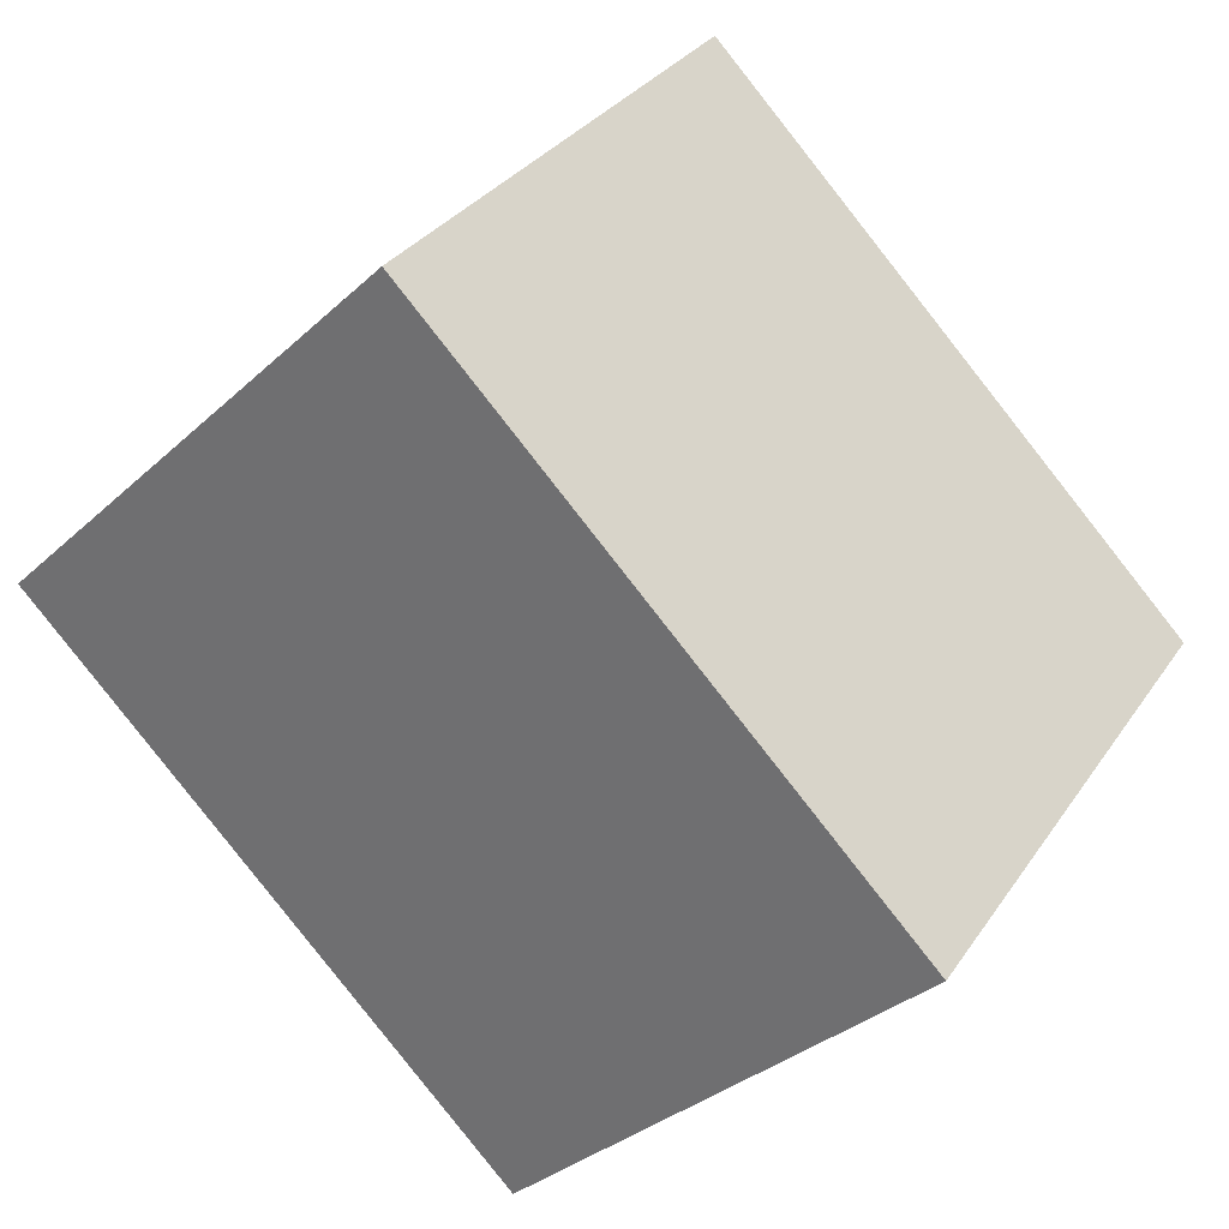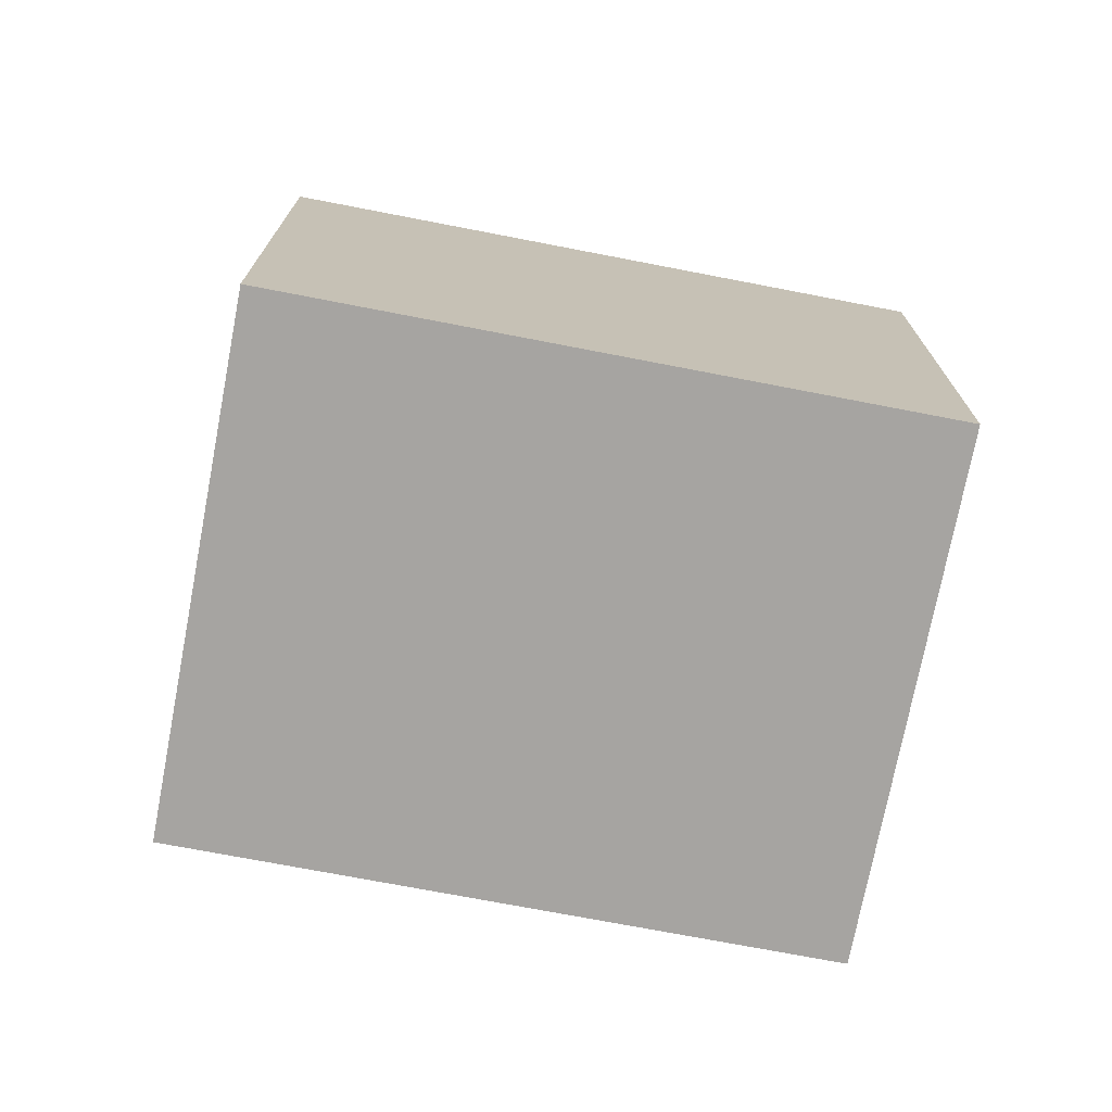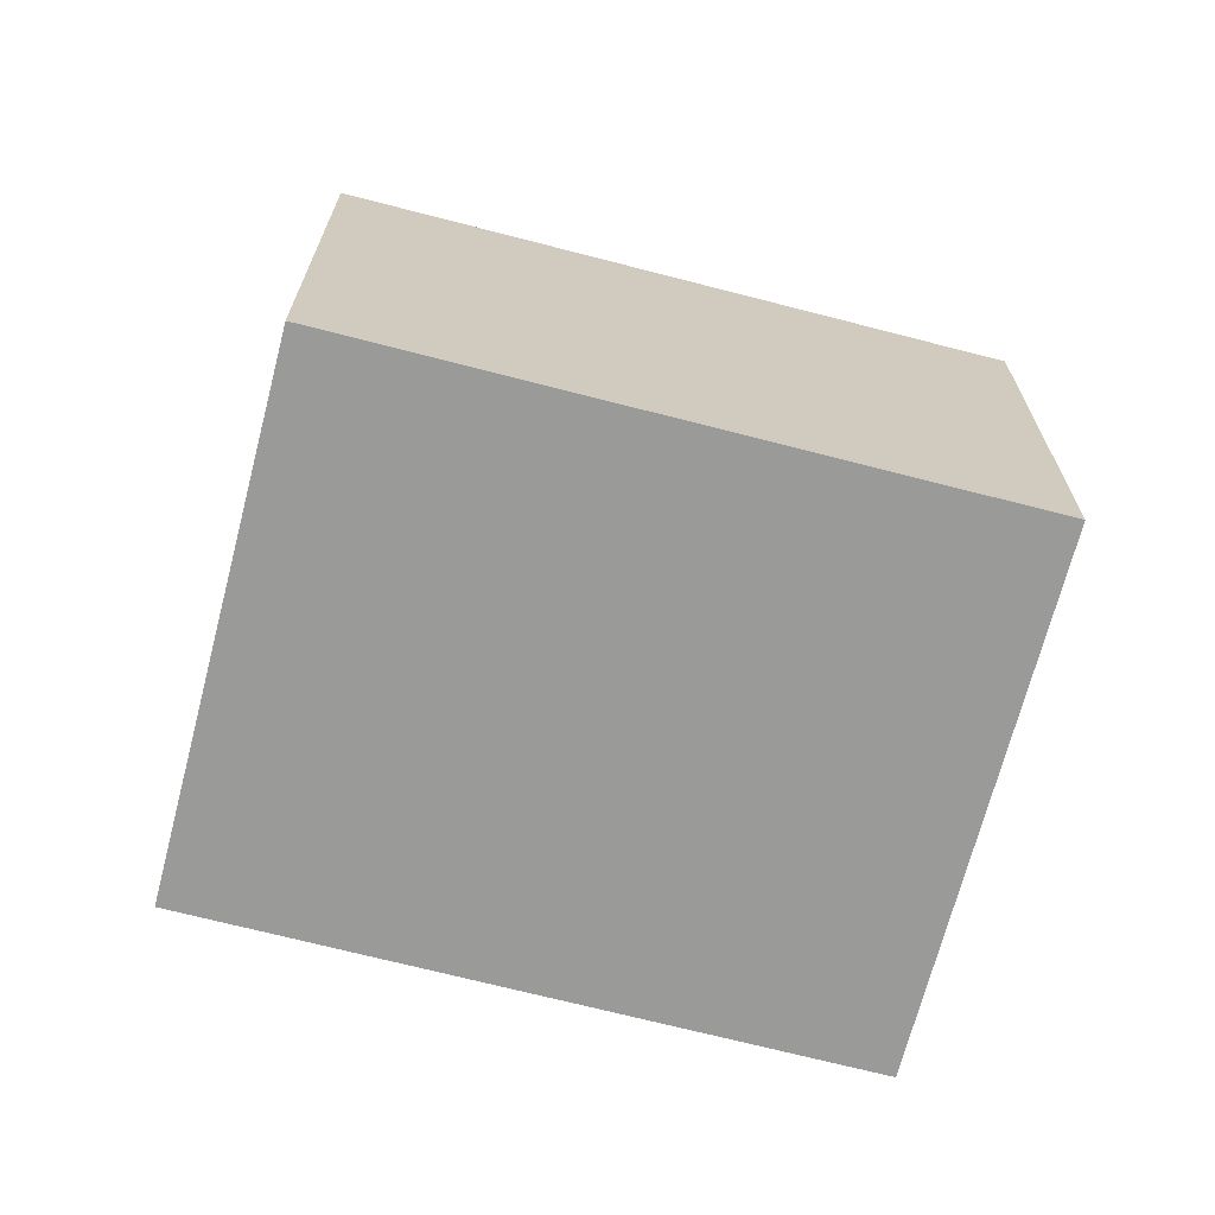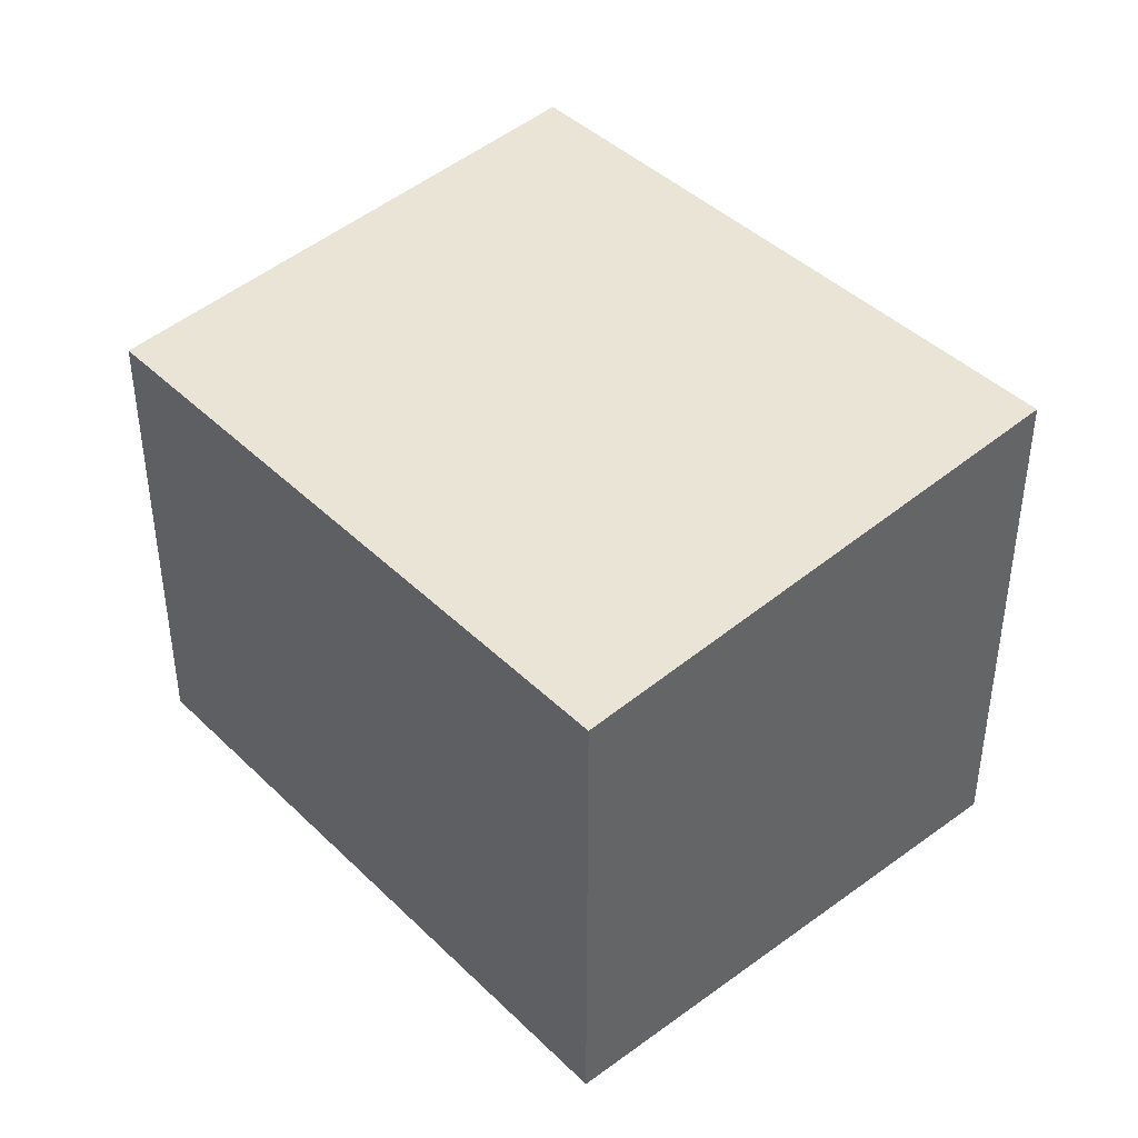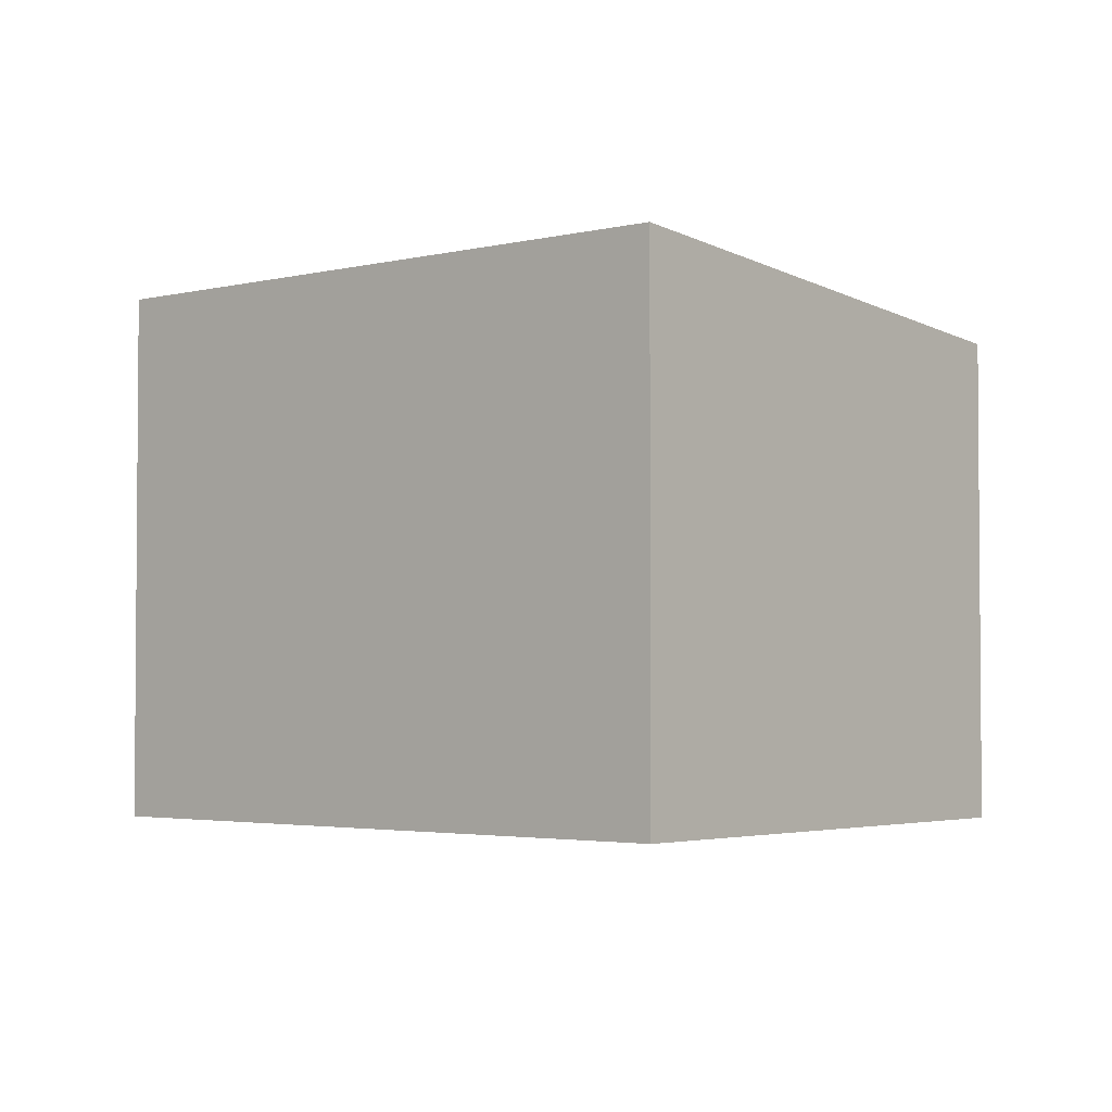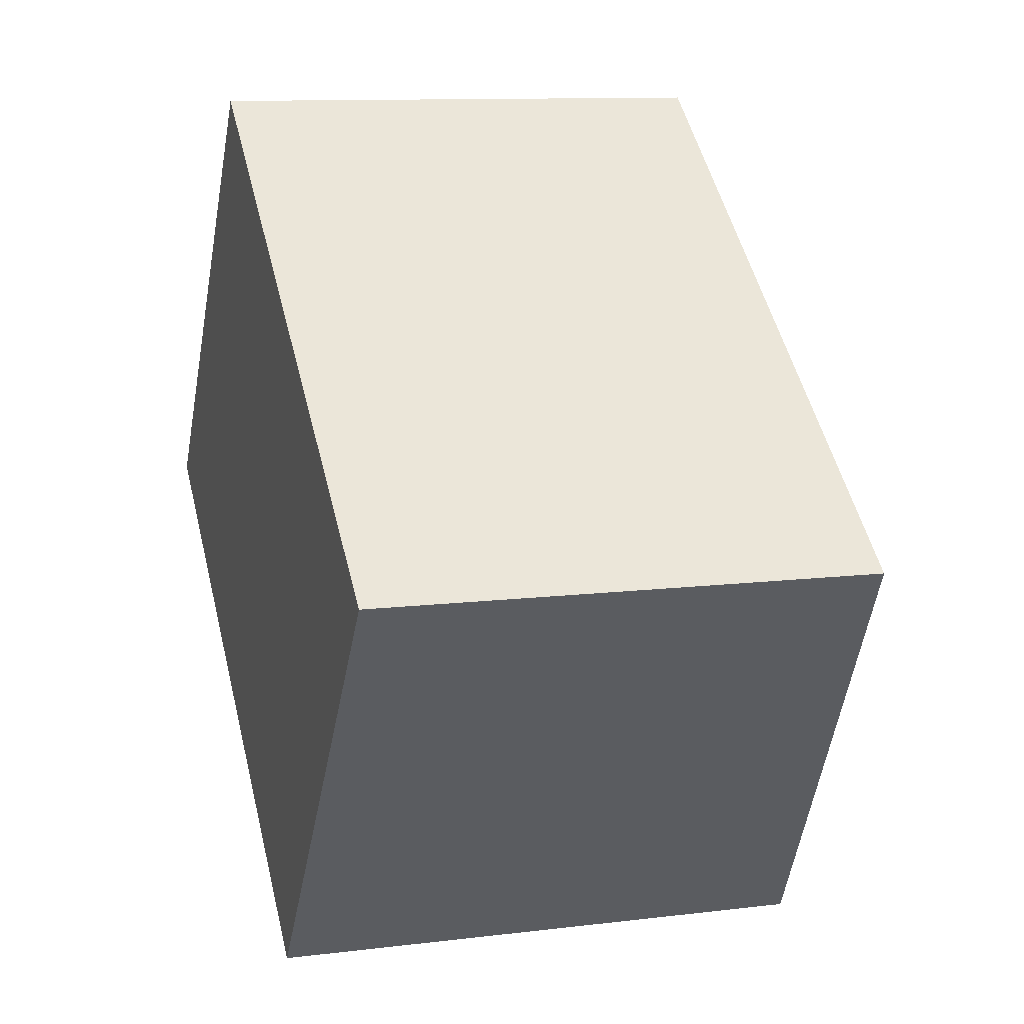
<metadata>
{"format":"obj","ext":"obj","renderer":"f3d","projection":"perspective","resolution":1024,"background":"white","views":[{"elev":-33.2,"azim":-38.9,"up":"+Z"},{"elev":-73.5,"azim":-153.5,"up":"+Y"},{"elev":-69.2,"azim":22.8,"up":"+Y"},{"elev":42.6,"azim":86.3,"up":"+Y"},{"elev":-2.9,"azim":-102.2,"up":"+Y"},{"elev":11.0,"azim":73.0,"up":"+Z"}]}
</metadata>
<code>
v  0 3.975 2.434e-16
v  6.445 3.605 0.17
v  3.988 3.976 -3.052
v  2.451 3.605 3.215
v  3.988 1.869e-16 -3.052
v  0 0 0
v  2.451 -1.969e-16 3.215
v  6.445 -1.041e-17 0.17
g defaultobject
f 1 2 3
f 2 1 4
f 5 1 3
f 1 5 6
f 6 4 1
f 4 6 7
f 7 2 4
f 2 7 8
f 2 5 3
f 5 2 8
f 8 6 5
f 6 8 7

</code>
